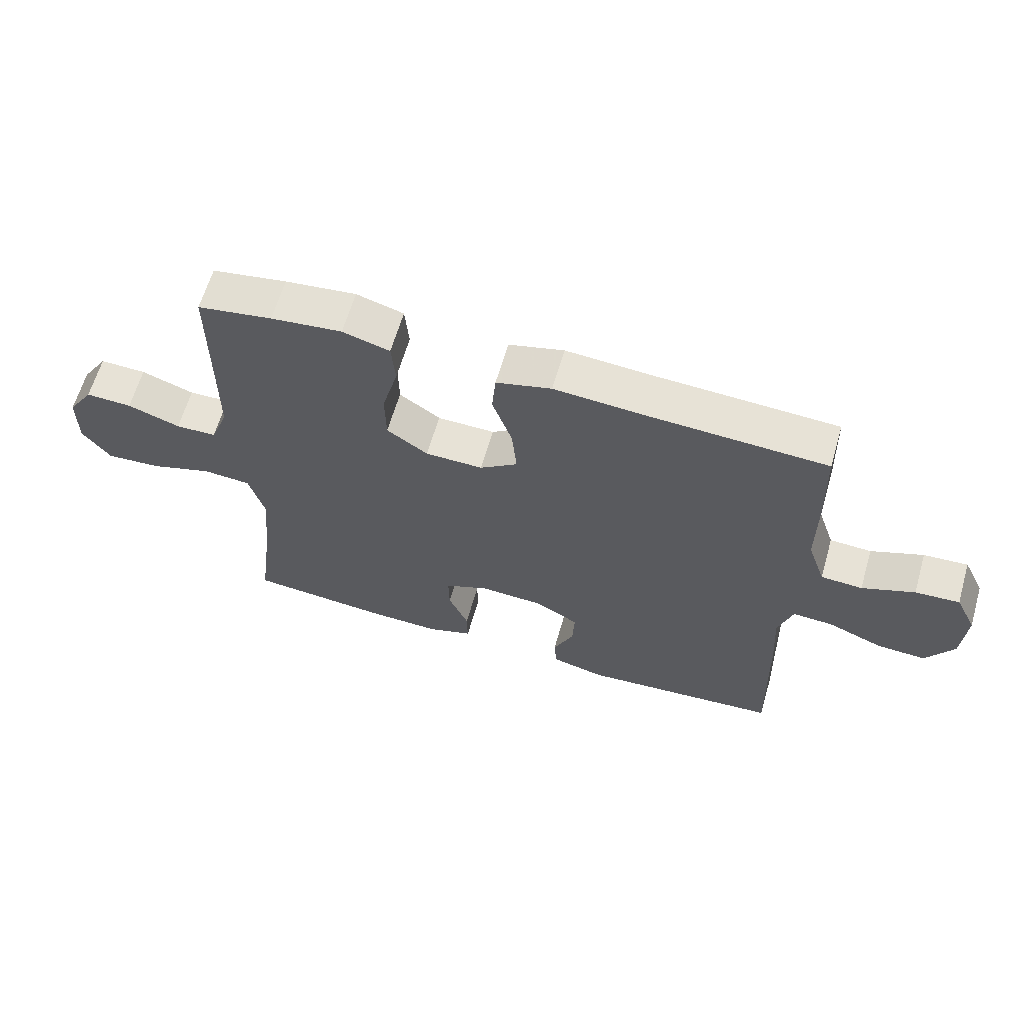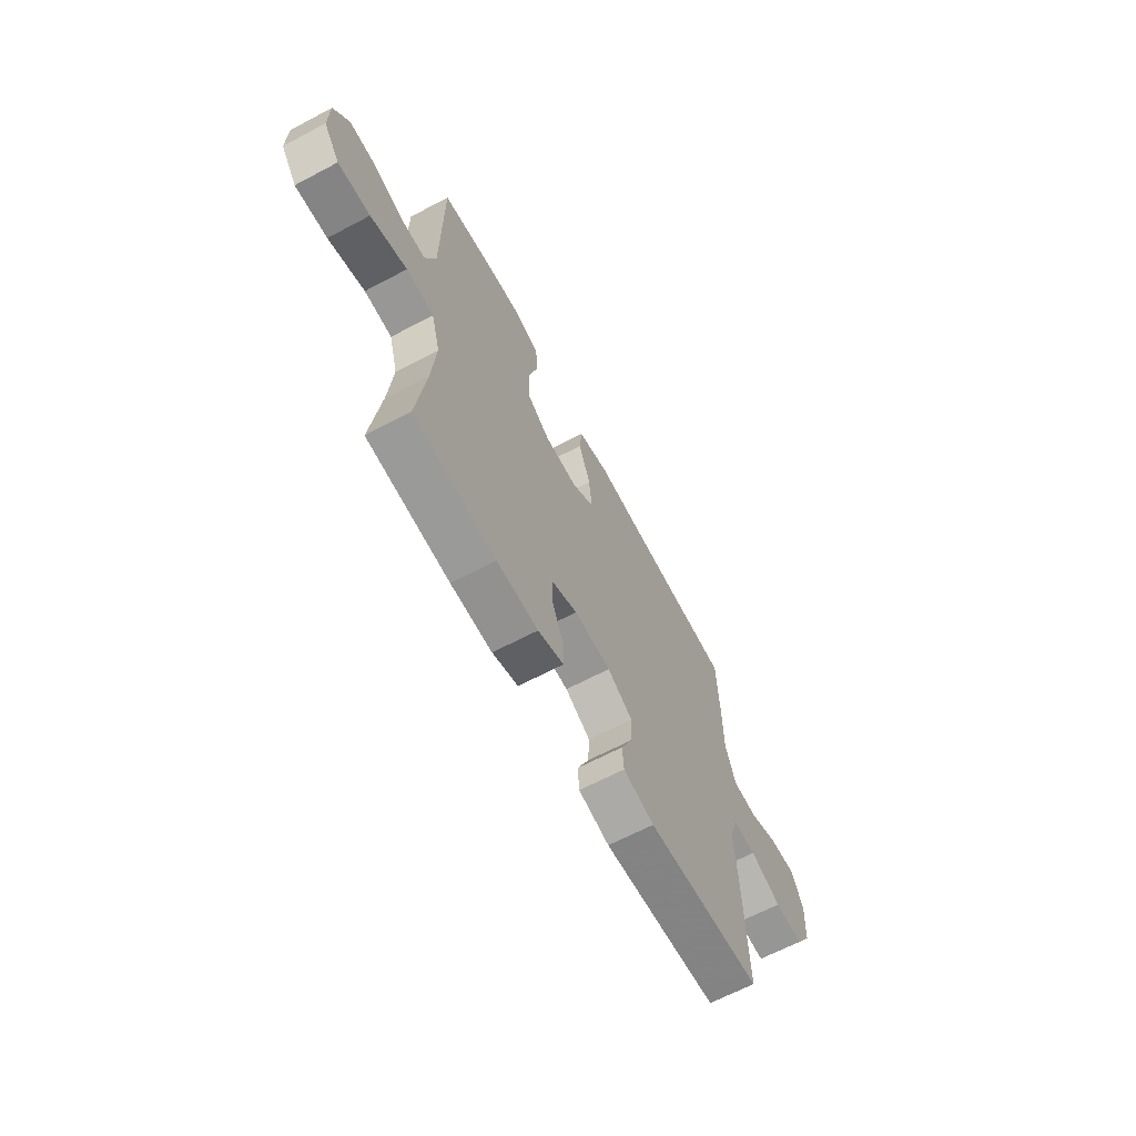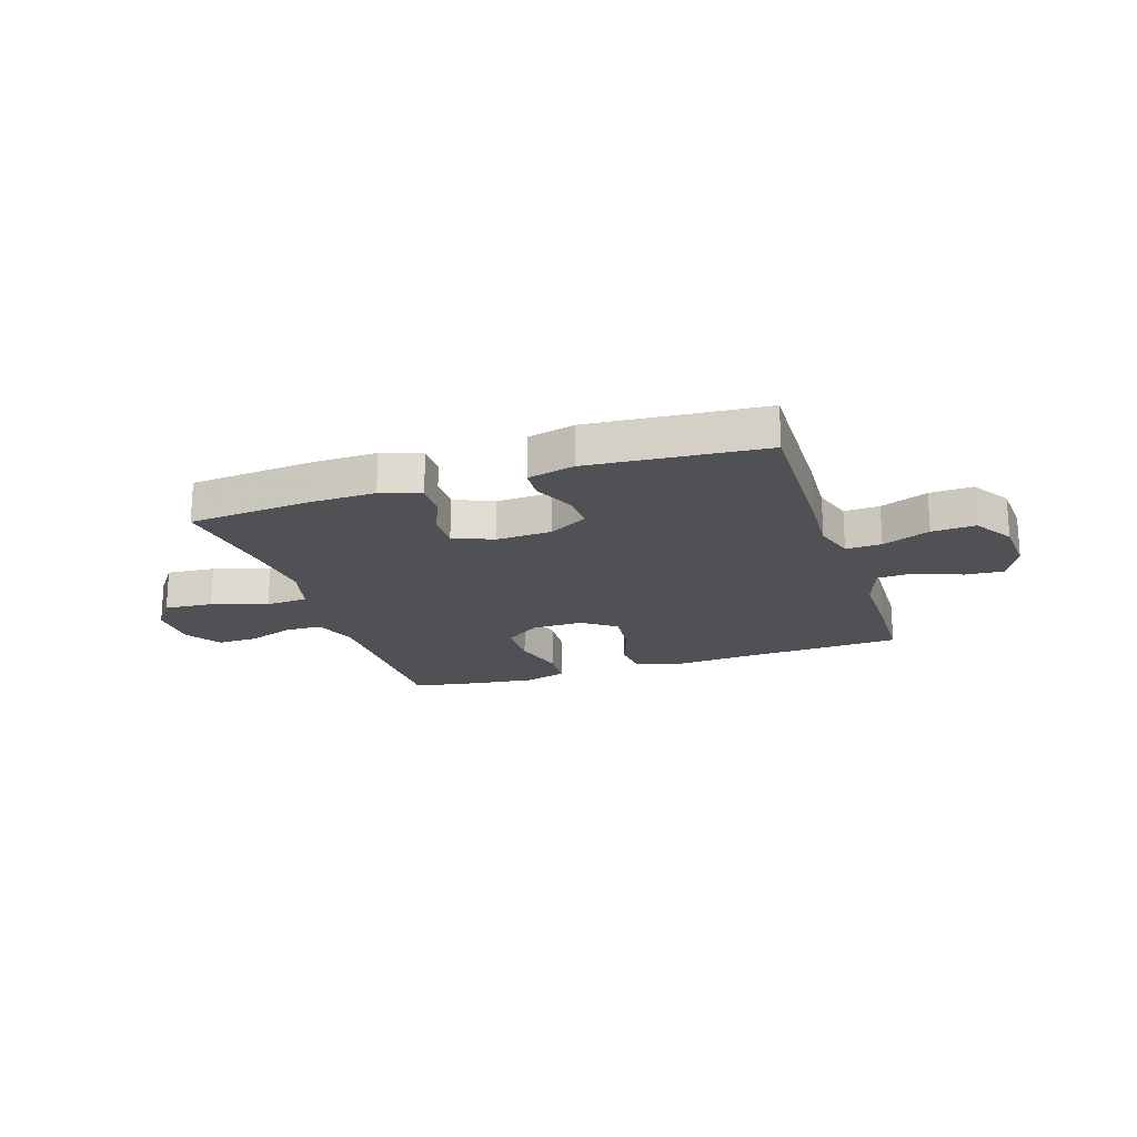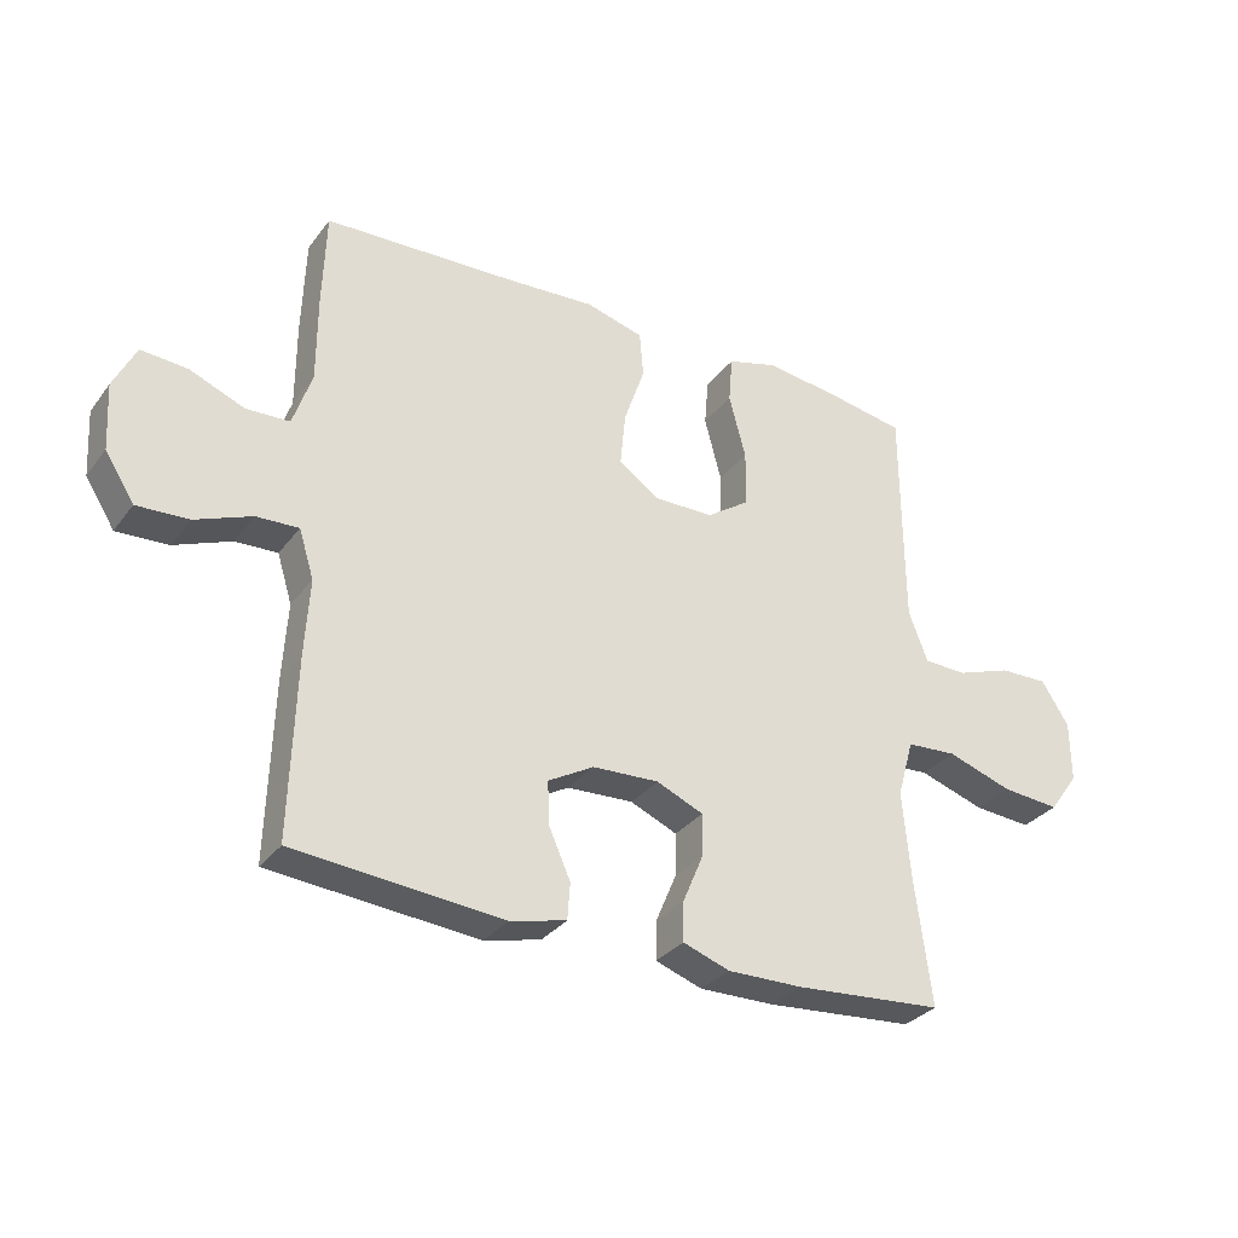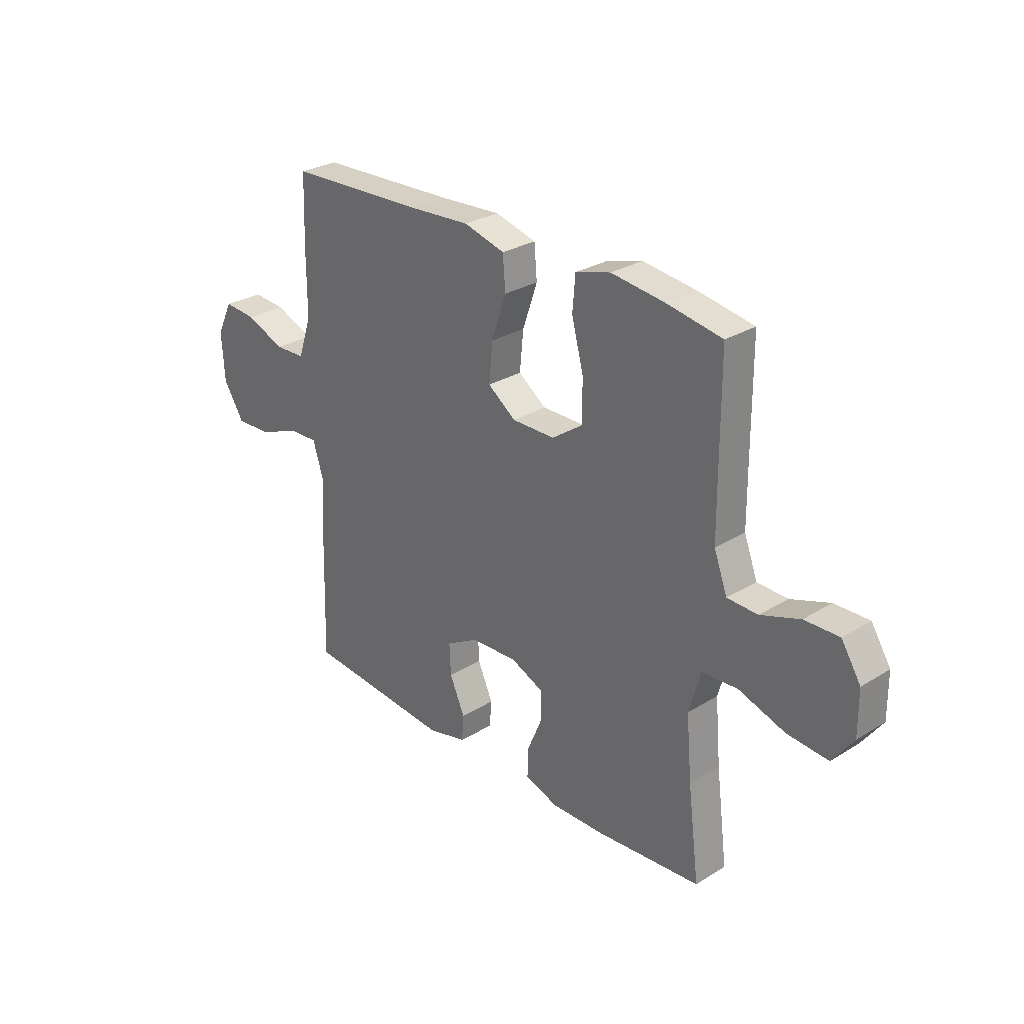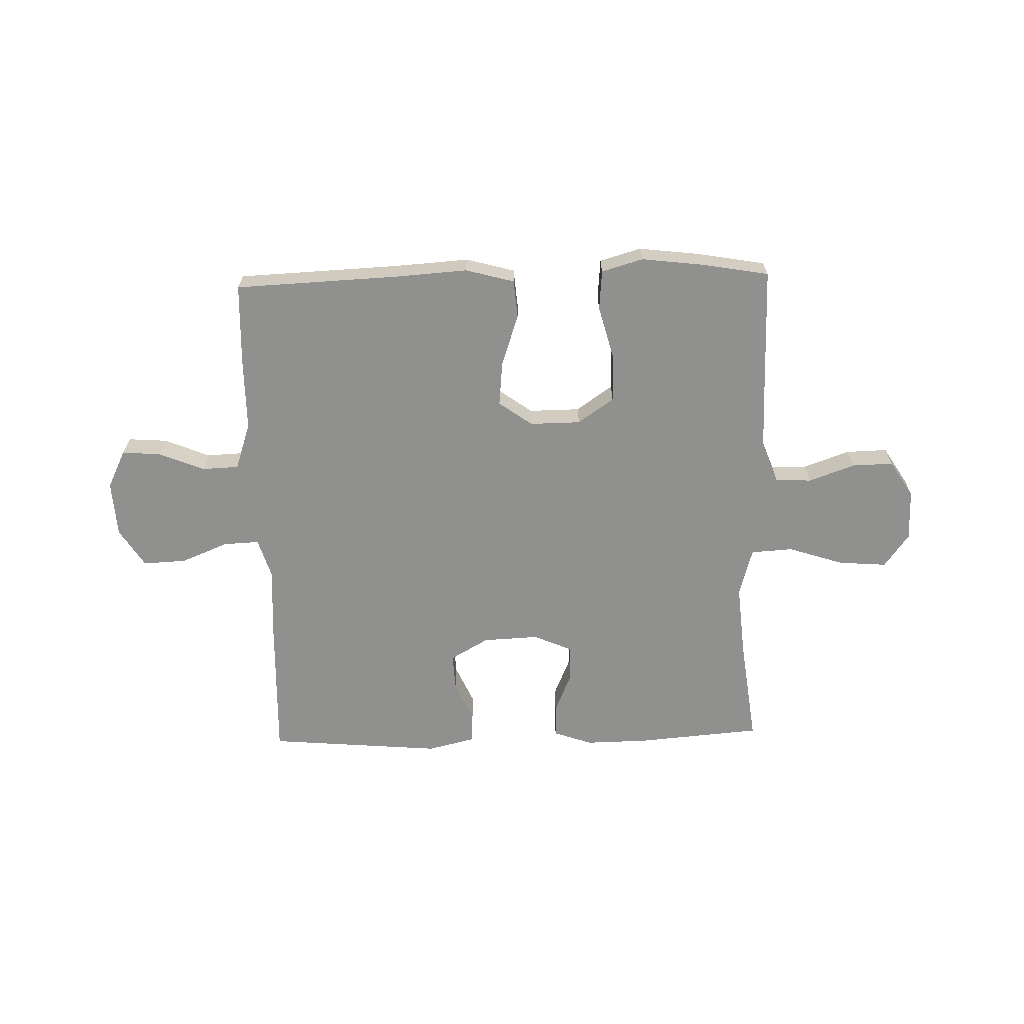
<metadata>
{"format":"obj","ext":"obj","renderer":"f3d","projection":"perspective","resolution":1024,"background":"white","views":[{"elev":63.2,"azim":-163.8,"up":"+Z"},{"elev":-65.3,"azim":118.0,"up":"+Z"},{"elev":-19.9,"azim":-161.8,"up":"+Y"},{"elev":-31.5,"azim":-30.6,"up":"+Z"},{"elev":28.4,"azim":47.2,"up":"+Z"},{"elev":-65.5,"azim":1.5,"up":"+Y"}]}
</metadata>
<code>
v 0.5 0.07 -0.5
v 0.271 0.07 -0.519
v 0.156 0.07 -0.521
v 0.084 0.07 -0.496
v 0.085 0.07 -0.436
v 0.117 0.07 -0.36
v 0.118 0.07 -0.295
v 0.046 0.07 -0.264
v -0.056 0.07 -0.269
v -0.126 0.07 -0.309
v -0.123 0.07 -0.376
v -0.09 0.07 -0.45
v -0.094 0.07 -0.506
v -0.18 0.07 -0.527
v -0.5 0.07 -0.5
v -0.492 0.07 -0.225
v -0.485 0.07 -0.107
v -0.508 0.07 -0.033
v -0.573 0.07 -0.036
v -0.66 0.07 -0.071
v -0.739 0.07 -0.075
v -0.784 0.07 -0.004
v -0.79 0.07 0.098
v -0.756 0.07 0.168
v -0.685 0.07 0.163
v -0.601 0.07 0.129
v -0.534 0.07 0.132
v -0.505 0.07 0.218
v -0.505 0.07 0.351
v -0.5 0.07 0.5
v -0.203 0.07 0.513
v -0.068 0.07 0.522
v 0.021 0.07 0.498
v 0.027 0.07 0.428
v -0.005 0.07 0.335
v -0.013 0.07 0.252
v 0.048 0.07 0.208
v 0.141 0.07 0.209
v 0.207 0.07 0.255
v 0.208 0.07 0.342
v 0.182 0.07 0.44
v 0.188 0.07 0.513
v 0.264 0.07 0.535
v 0.379 0.07 0.521
v 0.5 0.07 0.5
v 0.501 0.07 0.27
v 0.502 0.07 0.152
v 0.531 0.07 0.075
v 0.597 0.07 0.073
v 0.682 0.07 0.103
v 0.757 0.07 0.105
v 0.799 0.07 0.039
v 0.8 0.07 -0.055
v 0.755 0.07 -0.117
v 0.666 0.07 -0.11
v 0.565 0.07 -0.077
v 0.488 0.07 -0.082
v 0.463 0.07 -0.171
v 0.475 0.07 -0.306
v 0.5 0 -0.5
v 0.271 0 -0.519
v 0.156 0 -0.521
v 0.084 0 -0.496
v 0.085 0 -0.436
v 0.117 0 -0.36
v 0.118 0 -0.295
v 0.046 0 -0.264
v -0.056 0 -0.269
v -0.126 0 -0.309
v -0.123 0 -0.376
v -0.09 0 -0.45
v -0.094 0 -0.506
v -0.18 0 -0.527
v -0.5 0 -0.5
v -0.492 0 -0.225
v -0.485 0 -0.107
v -0.508 0 -0.033
v -0.573 0 -0.036
v -0.66 0 -0.071
v -0.739 0 -0.075
v -0.784 0 -0.004
v -0.79 0 0.098
v -0.756 0 0.168
v -0.685 0 0.163
v -0.601 0 0.129
v -0.534 0 0.132
v -0.505 0 0.218
v -0.505 0 0.351
v -0.5 0 0.5
v -0.203 0 0.513
v -0.068 0 0.522
v 0.021 0 0.498
v 0.027 0 0.428
v -0.005 0 0.335
v -0.013 0 0.252
v 0.048 0 0.208
v 0.141 0 0.209
v 0.207 0 0.255
v 0.208 0 0.342
v 0.182 0 0.44
v 0.188 0 0.513
v 0.264 0 0.535
v 0.379 0 0.521
v 0.5 0 0.5
v 0.501 0 0.27
v 0.502 0 0.152
v 0.531 0 0.075
v 0.597 0 0.073
v 0.682 0 0.103
v 0.757 0 0.105
v 0.799 0 0.039
v 0.8 0 -0.055
v 0.755 0 -0.117
v 0.666 0 -0.11
v 0.565 0 -0.077
v 0.488 0 -0.082
v 0.463 0 -0.171
v 0.475 0 -0.306
f 53 54 55 56
f 53 56 57
f 52 53 57
f 49 50 51 52
f 48 49 52 57
f 47 48 57 58
f 43 44 45 46
f 43 46 47 58
f 40 41 42 43
f 39 40 43 58
f 32 33 34 35
f 31 32 35 36
f 28 29 30 31
f 27 28 31 36
f 23 24 25 26
f 23 26 27
f 22 23 27
f 19 20 21 22
f 18 19 22 27
f 17 18 27 36
f 11 12 13 14
f 10 11 14 15
f 9 10 15 16
f 3 4 5 6
f 3 6 7
f 59 1 2 3
f 59 3 7
f 38 39 58 59
f 37 38 59 7
f 36 37 7 8
f 16 17 36
f 8 9 16 36
f 115 114 113 112
f 116 115 112
f 116 112 111
f 111 110 109 108
f 116 111 108 107
f 117 116 107 106
f 105 104 103 102
f 117 106 105 102
f 102 101 100 99
f 117 102 99 98
f 94 93 92 91
f 95 94 91 90
f 90 89 88 87
f 95 90 87 86
f 85 84 83 82
f 86 85 82
f 86 82 81
f 81 80 79 78
f 86 81 78 77
f 95 86 77 76
f 73 72 71 70
f 74 73 70 69
f 75 74 69 68
f 65 64 63 62
f 66 65 62
f 62 61 60 118
f 66 62 118
f 118 117 98 97
f 66 118 97 96
f 67 66 96 95
f 95 76 75
f 95 75 68 67
f 1 60 61 2
f 2 61 62 3
f 3 62 63 4
f 4 63 64 5
f 5 64 65 6
f 6 65 66 7
f 7 66 67 8
f 8 67 68 9
f 9 68 69 10
f 10 69 70 11
f 11 70 71 12
f 12 71 72 13
f 13 72 73 14
f 14 73 74 15
f 15 74 75 16
f 16 75 76 17
f 17 76 77 18
f 18 77 78 19
f 19 78 79 20
f 20 79 80 21
f 21 80 81 22
f 22 81 82 23
f 23 82 83 24
f 24 83 84 25
f 25 84 85 26
f 26 85 86 27
f 27 86 87 28
f 28 87 88 29
f 29 88 89 30
f 30 89 90 31
f 31 90 91 32
f 32 91 92 33
f 33 92 93 34
f 34 93 94 35
f 35 94 95 36
f 36 95 96 37
f 37 96 97 38
f 38 97 98 39
f 39 98 99 40
f 40 99 100 41
f 41 100 101 42
f 42 101 102 43
f 43 102 103 44
f 44 103 104 45
f 45 104 105 46
f 46 105 106 47
f 47 106 107 48
f 48 107 108 49
f 49 108 109 50
f 50 109 110 51
f 51 110 111 52
f 52 111 112 53
f 53 112 113 54
f 54 113 114 55
f 55 114 115 56
f 56 115 116 57
f 57 116 117 58
f 58 117 118 59
f 59 118 60 1

</code>
